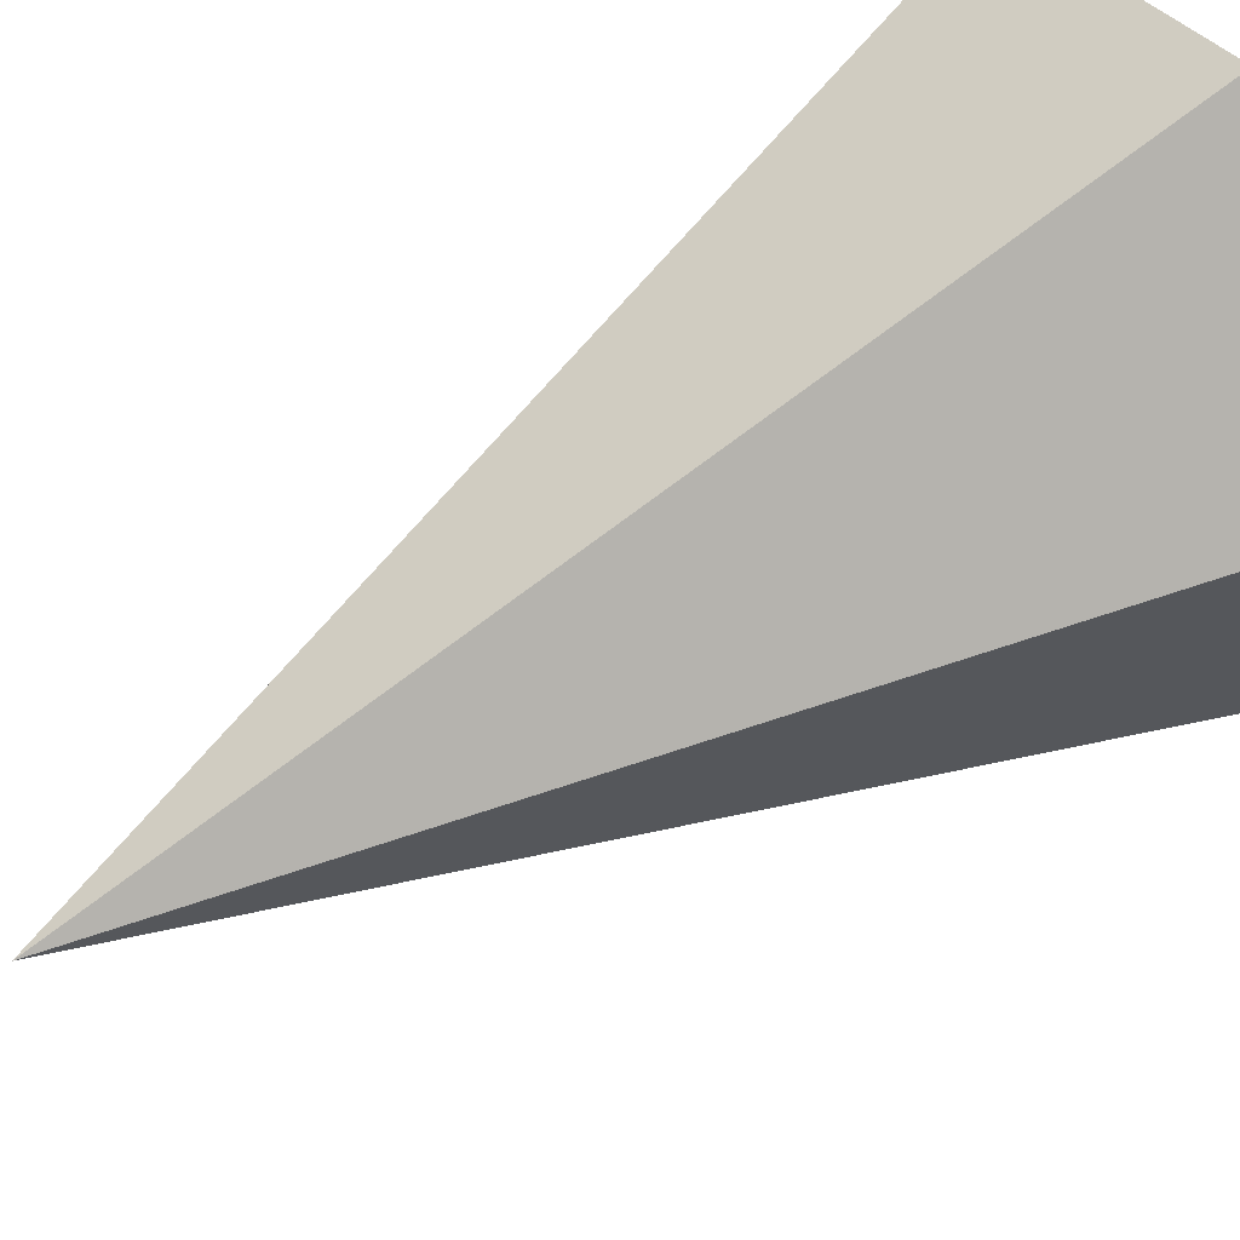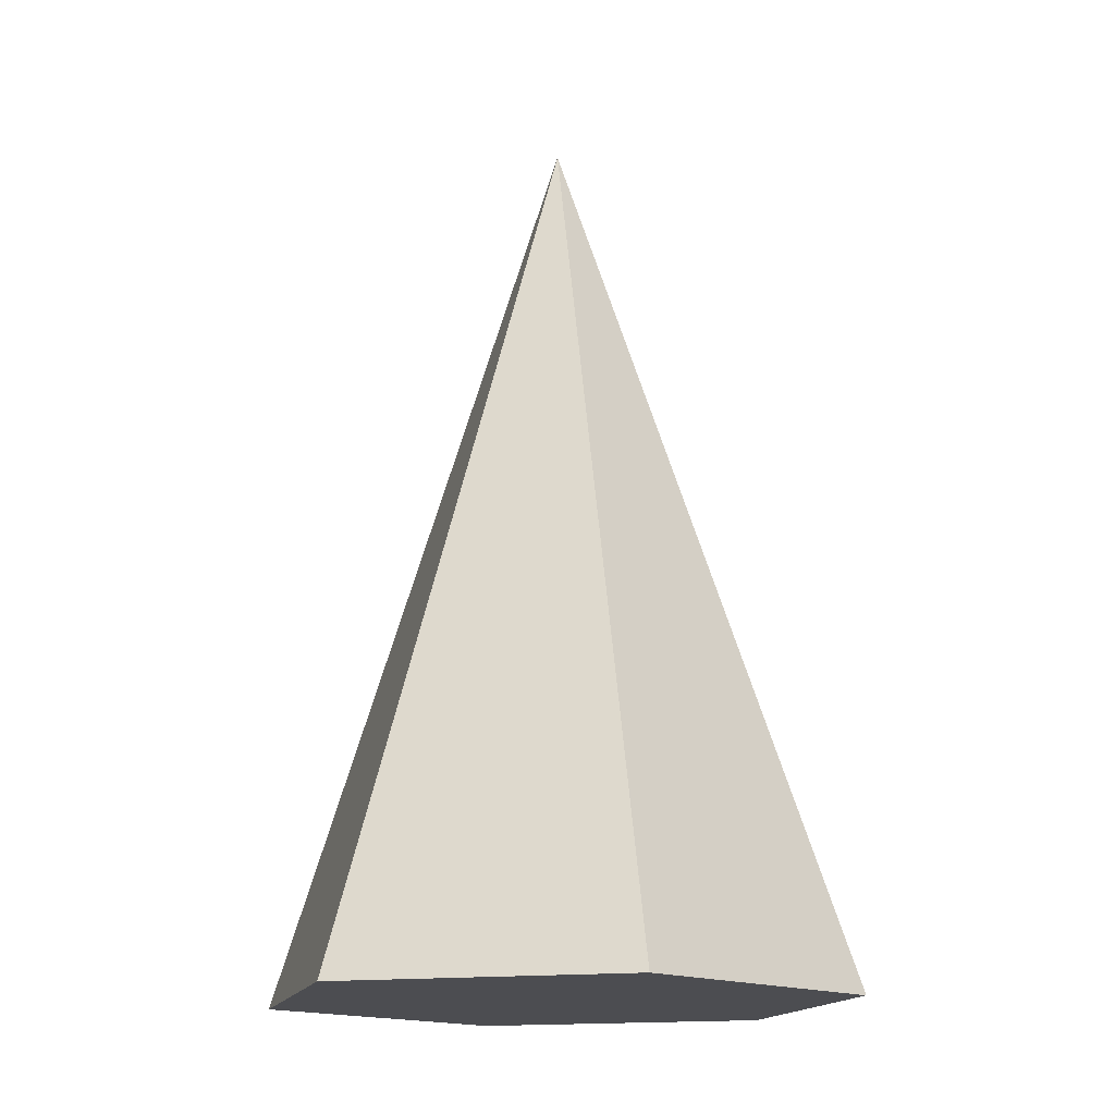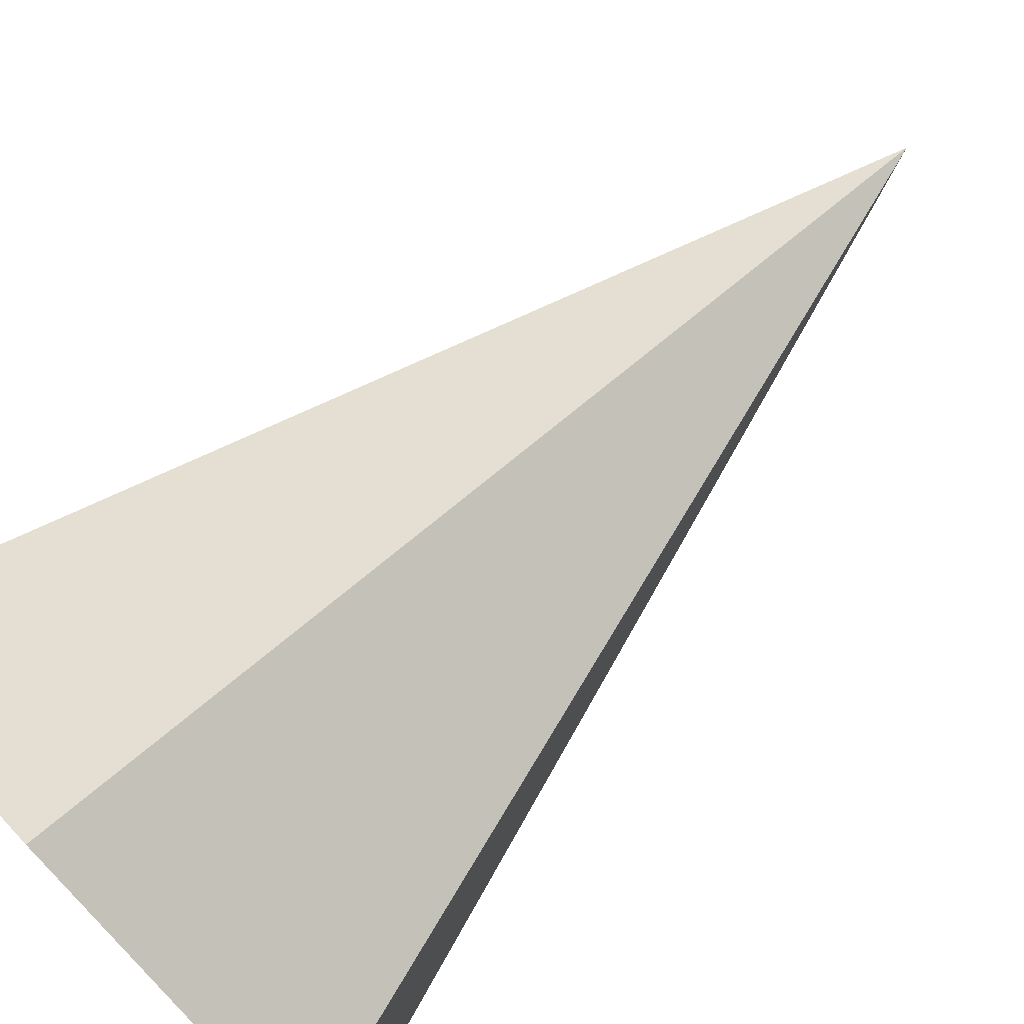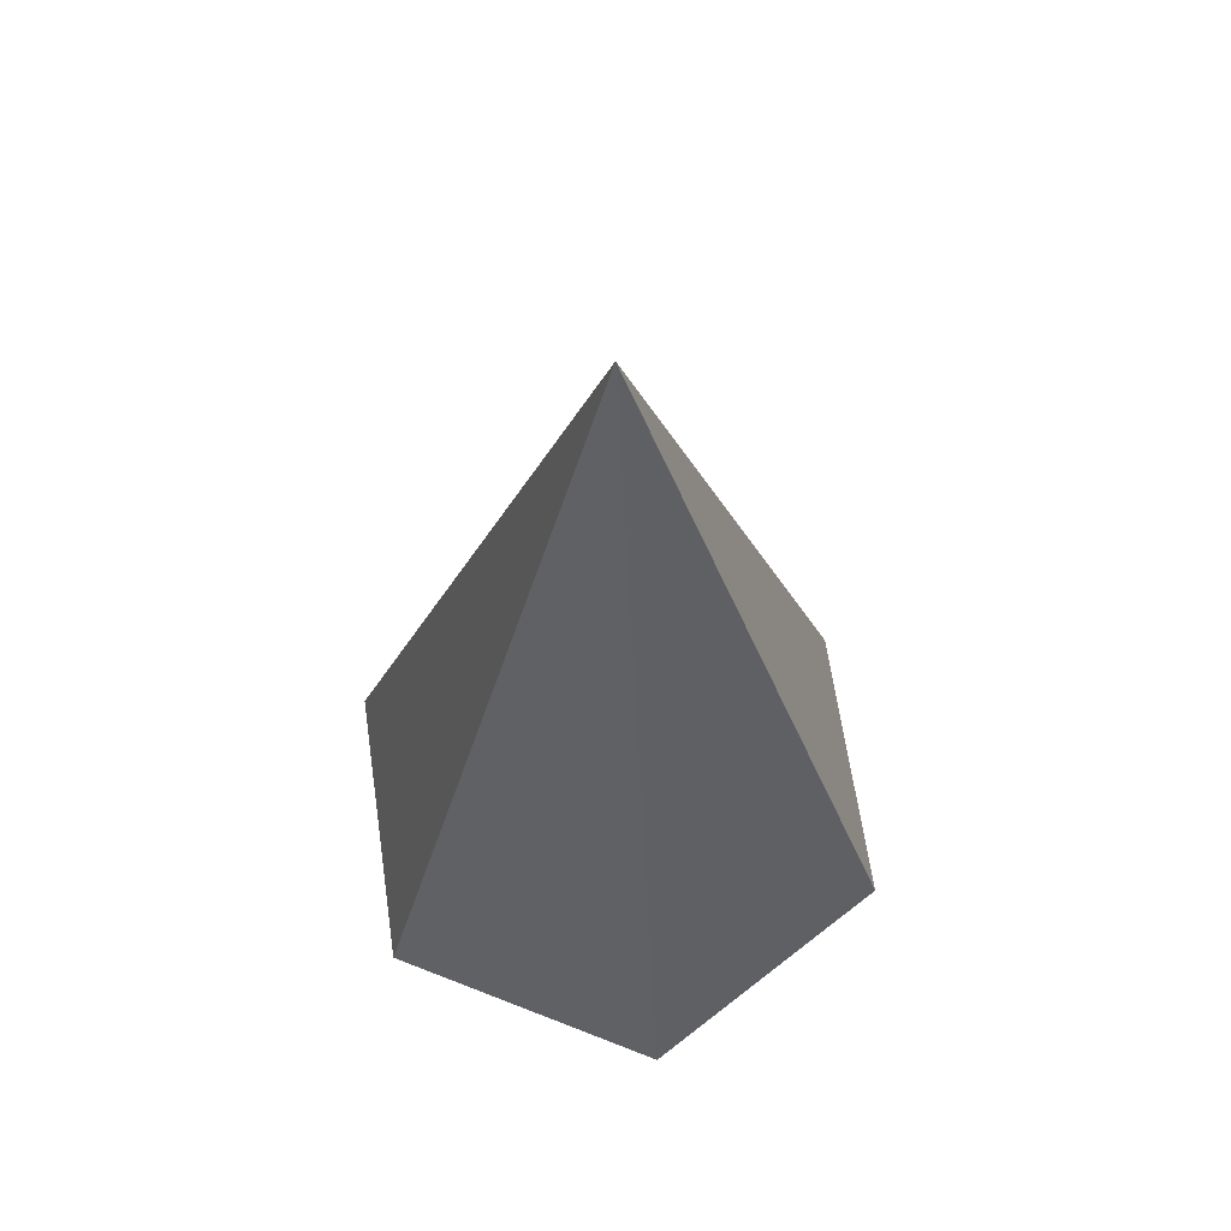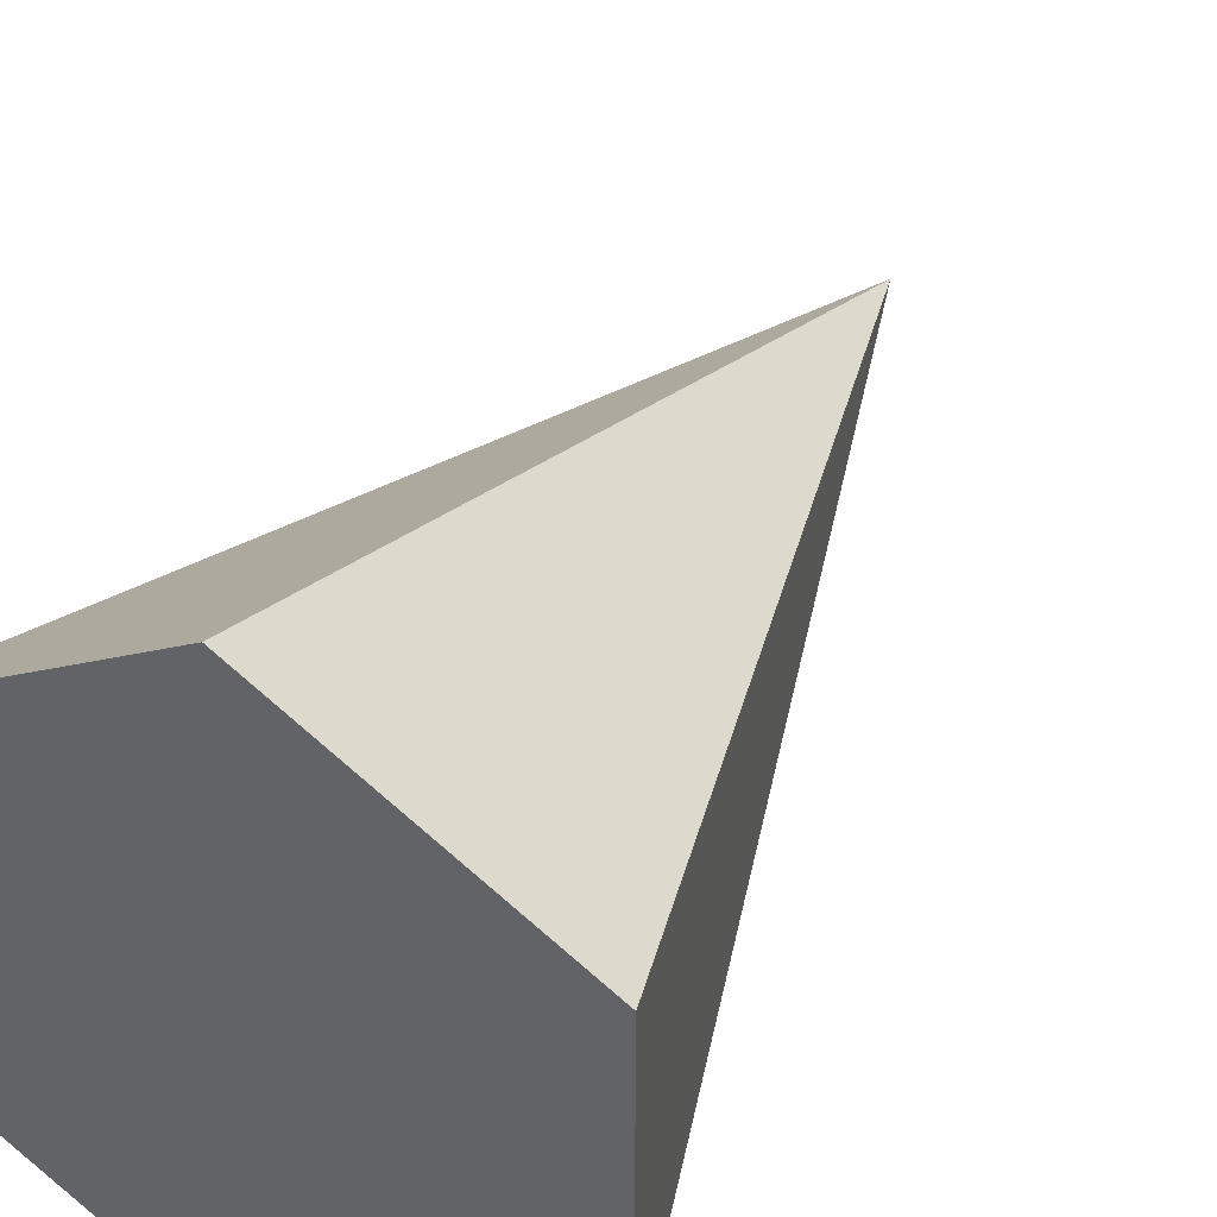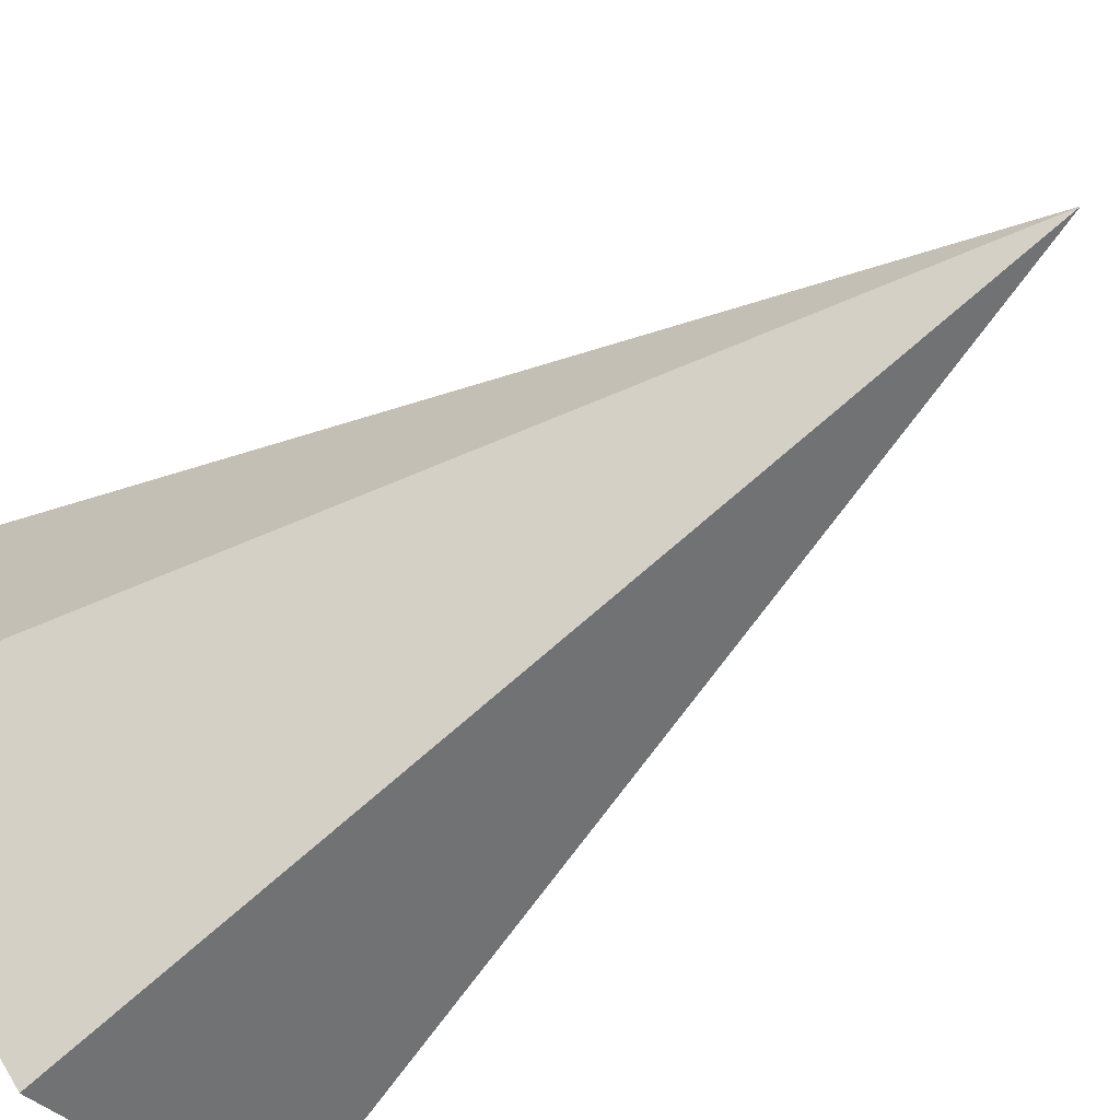
<metadata>
{"format":"obj","ext":"obj","renderer":"f3d","projection":"perspective","resolution":1024,"background":"white","views":[{"elev":66.3,"azim":-121.5,"up":"+Z"},{"elev":-16.1,"azim":164.9,"up":"+Y"},{"elev":75.0,"azim":46.3,"up":"+Z"},{"elev":64.3,"azim":171.7,"up":"+Y"},{"elev":39.2,"azim":28.4,"up":"+Z"},{"elev":-68.2,"azim":126.2,"up":"+Z"}]}
</metadata>
<code>
o Cone
v 0 0 -0.5
v 0.433 0 -0.25
v 0.433 0 0.25
v 0 0 0.5
v -0.433 0 0.25
v -0.433 0 -0.25
v 0 1.5 0
f 1 7 2
f 2 7 3
f 3 7 4
f 4 7 5
f 1 2 3 4 5 6
f 5 7 6
f 6 7 1

</code>
